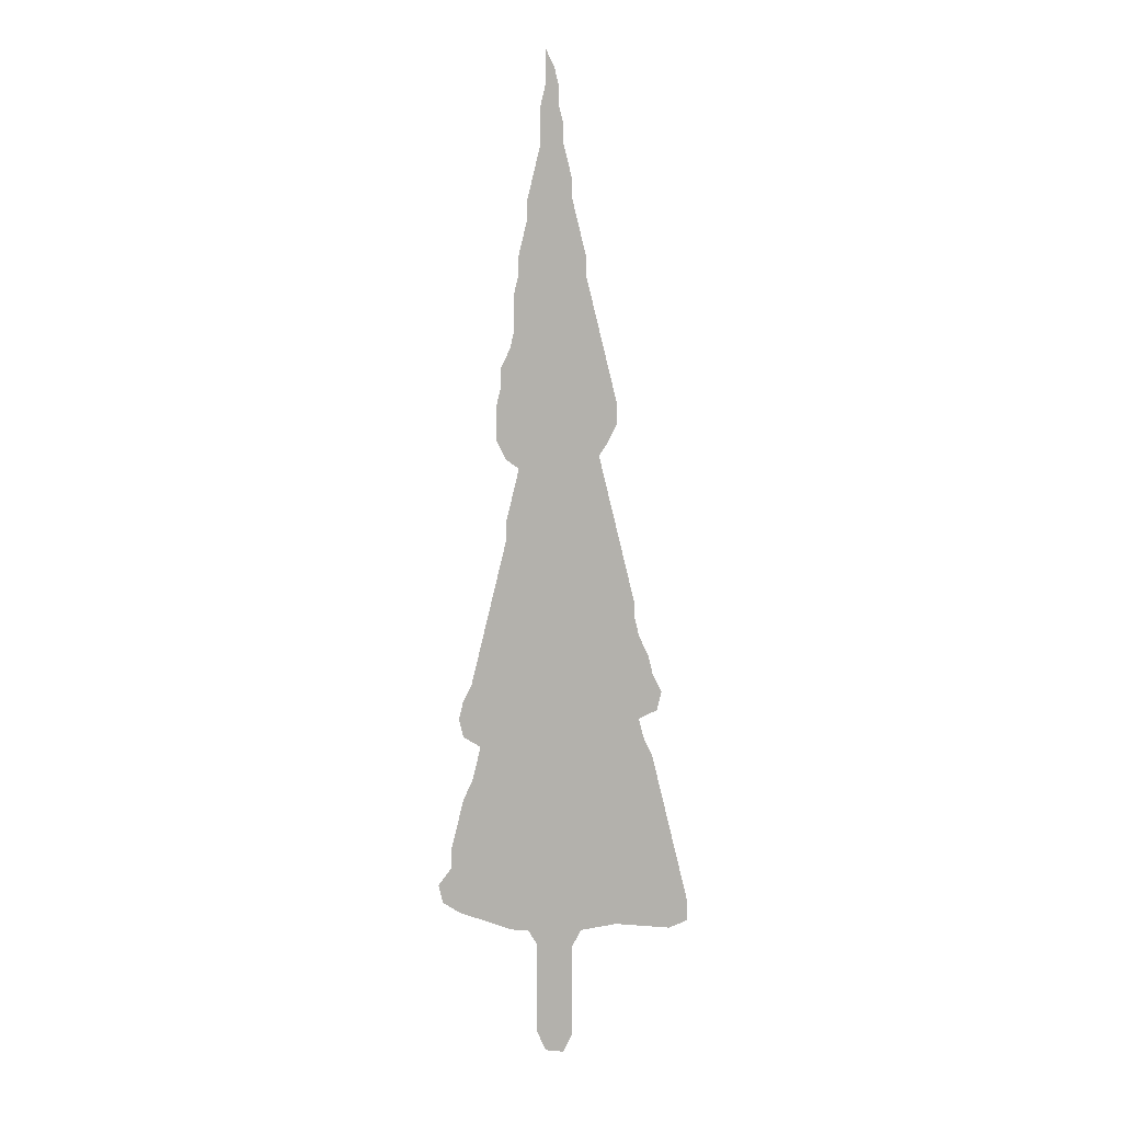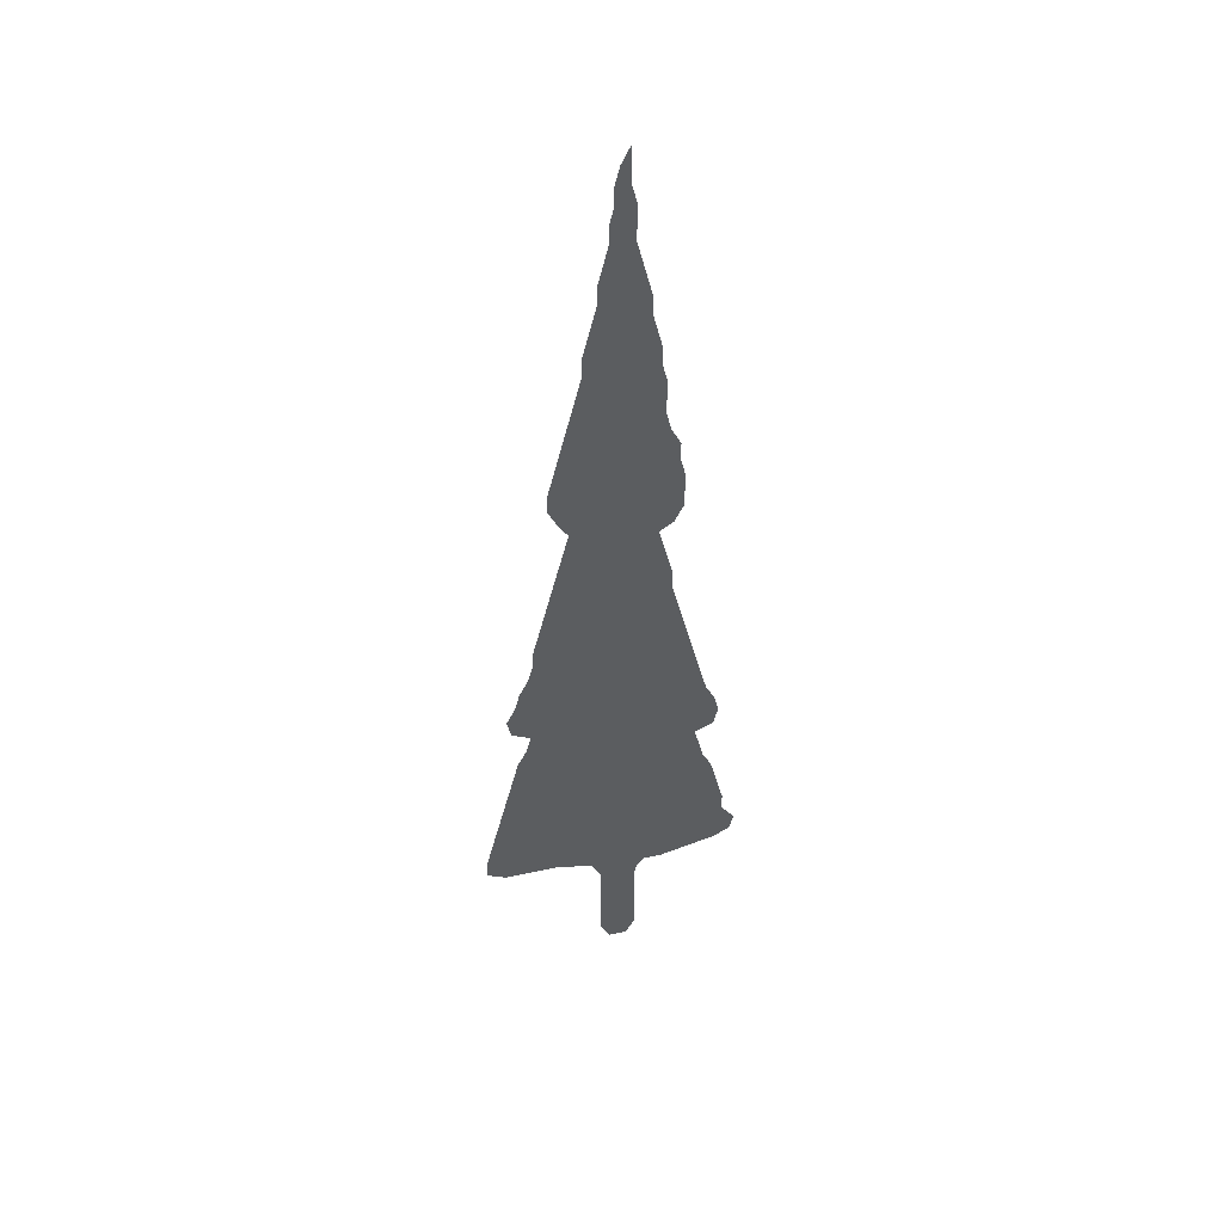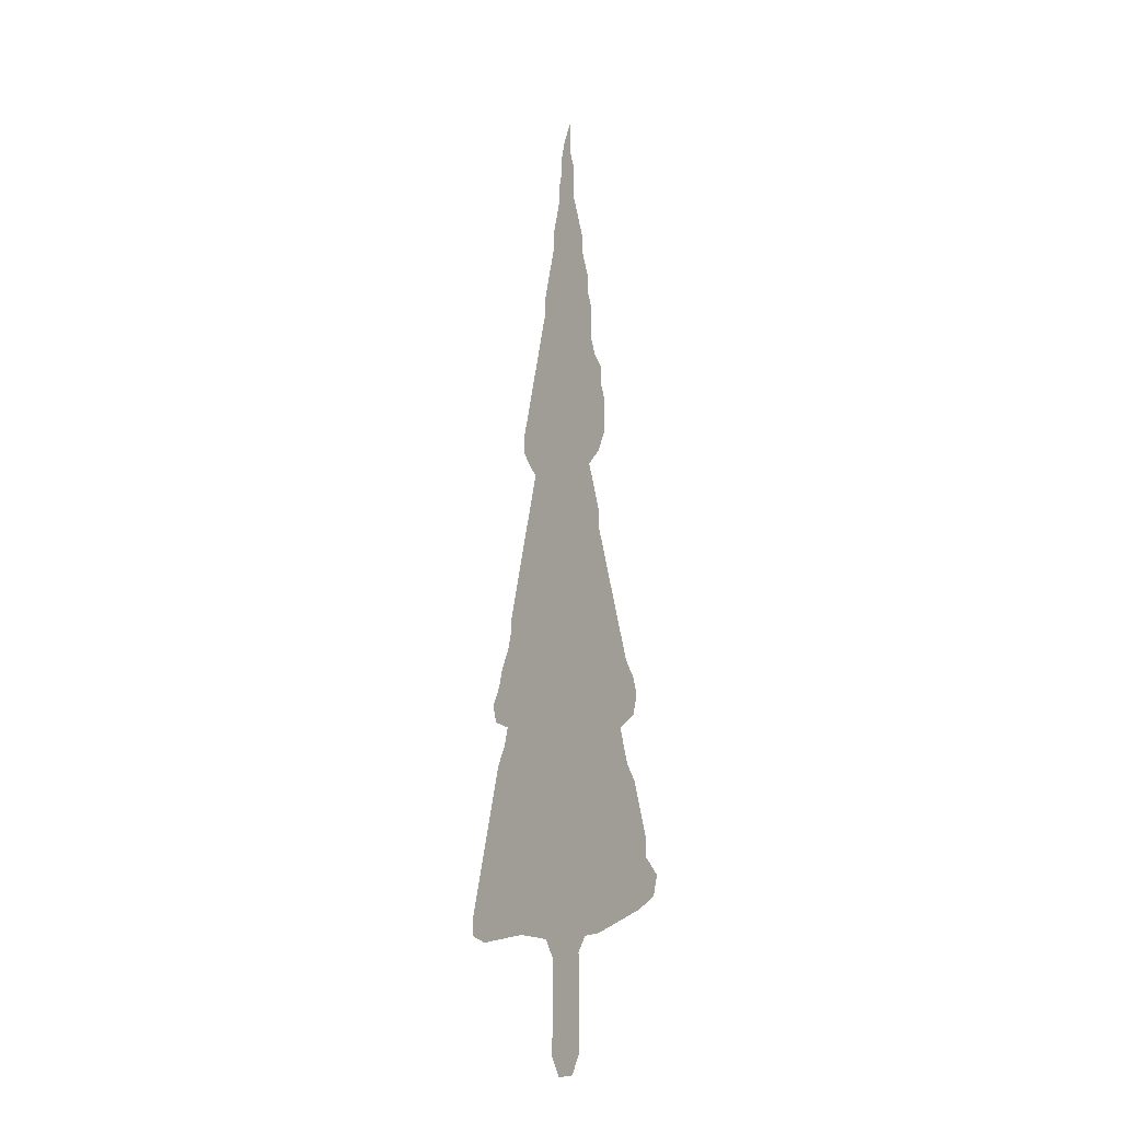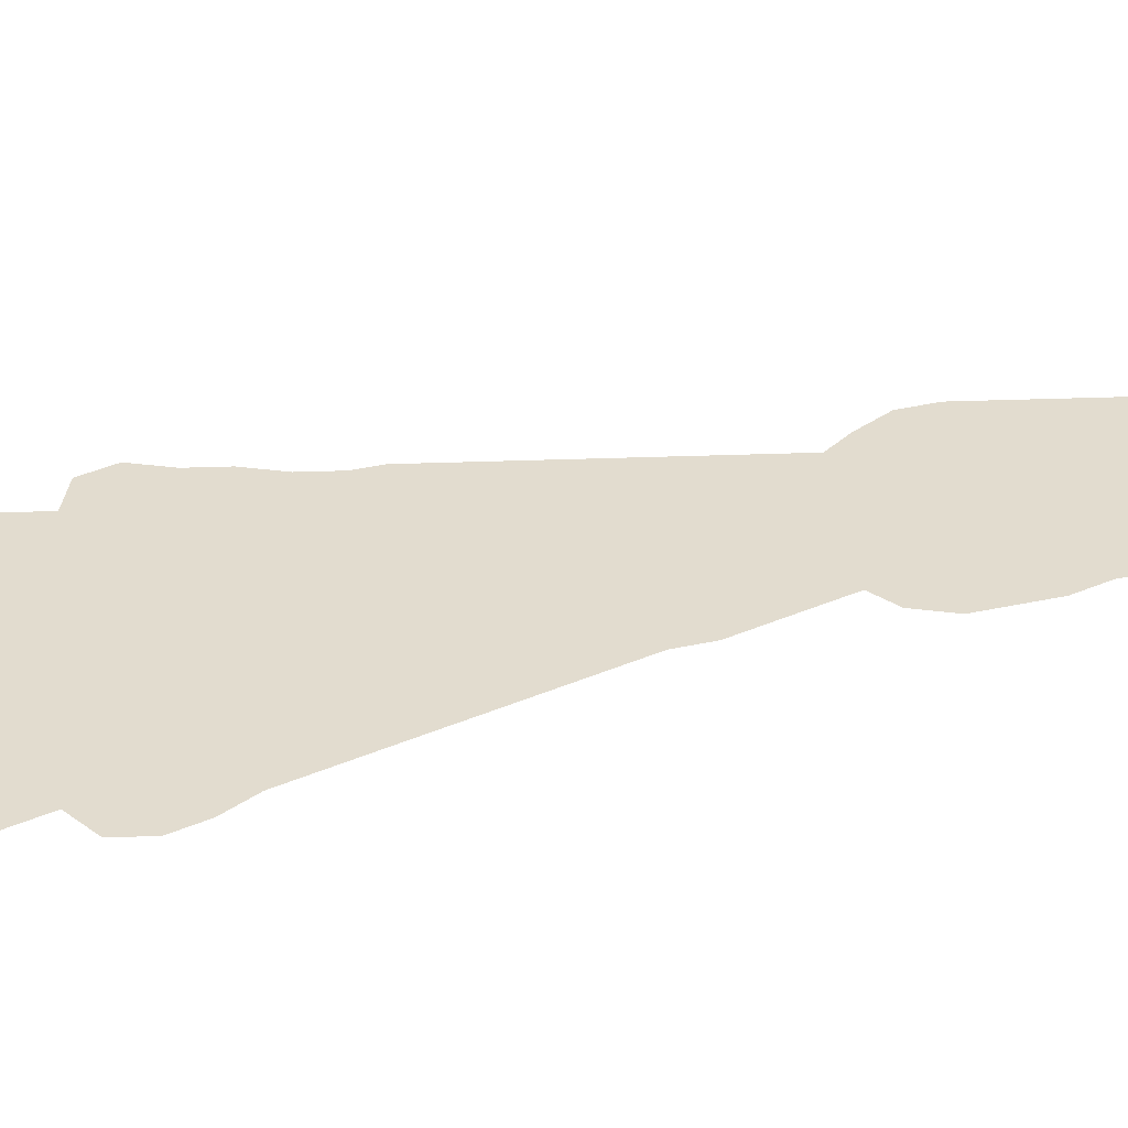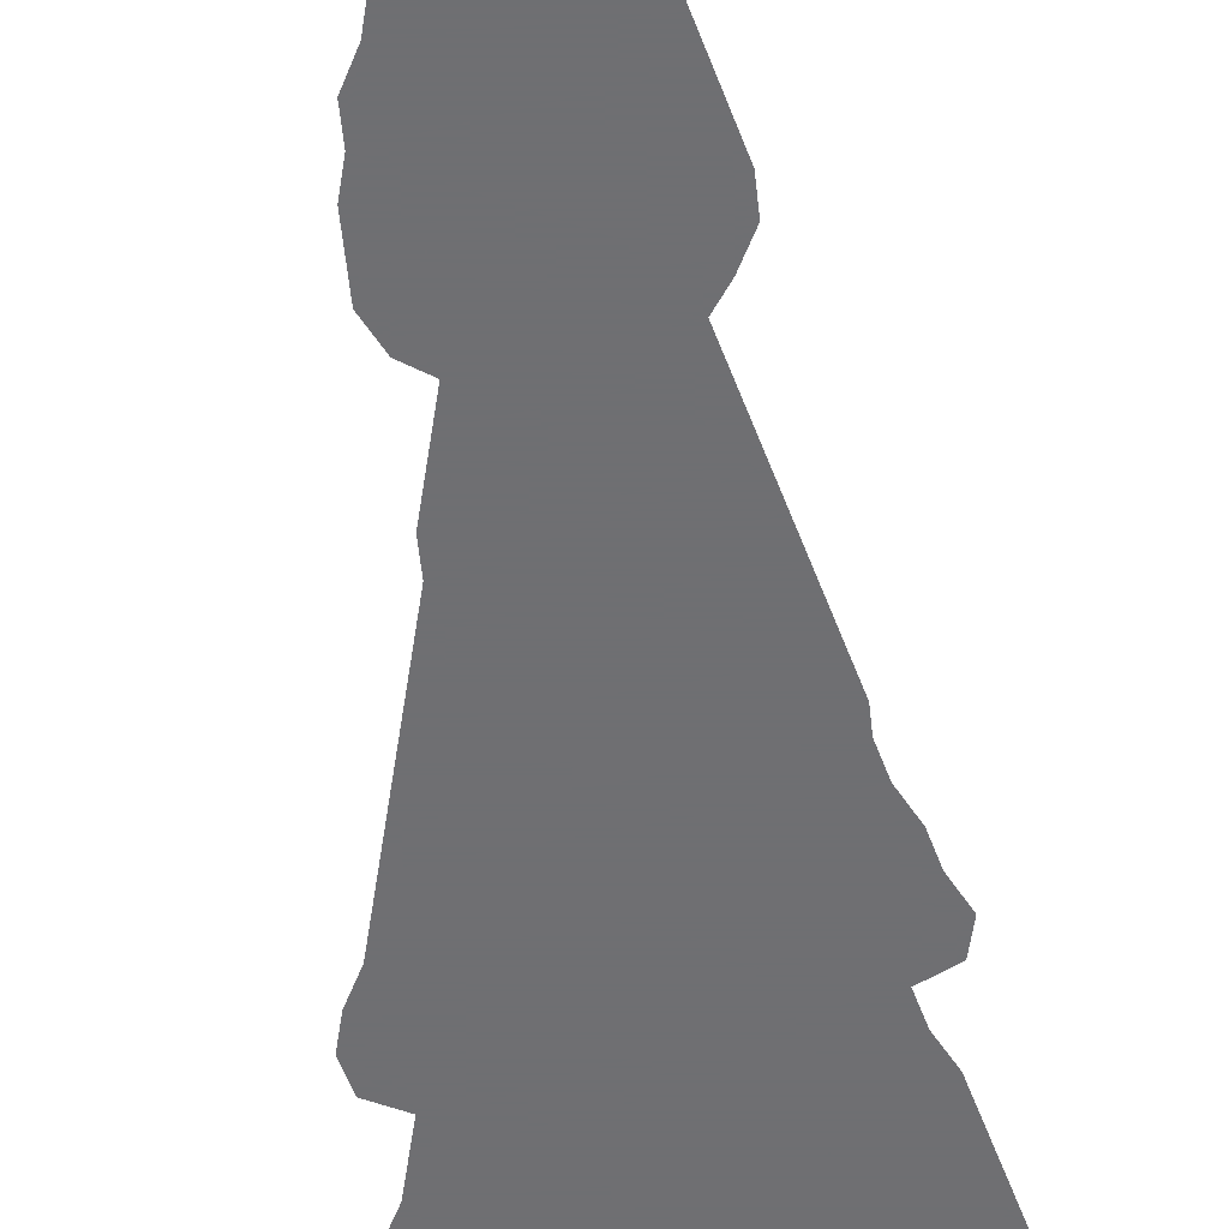
<metadata>
{"format":"obj","ext":"obj","renderer":"f3d","projection":"perspective","resolution":1024,"background":"white","views":[{"elev":5.4,"azim":-165.3,"up":"+Y"},{"elev":46.1,"azim":-14.0,"up":"+Y"},{"elev":-21.1,"azim":48.7,"up":"+Y"},{"elev":34.7,"azim":73.2,"up":"+Z"},{"elev":-54.7,"azim":-174.2,"up":"+Z"}]}
</metadata>
<code>
v 0.05455 0.4591 0
v 0.05909 0.4773 0
v 0.06364 0.4955 0
v 0.06818 0.5136 0
v 0.07273 0.5318 0
v 0.07727 0.55 0
v 0.08182 0.5682 0
v 0.08636 0.5864 0
v 0.09091 0.6046 0
v 0.08182 0.6182 0
v 0.07273 0.6364 0
v 0.07273 0.6545 0
v 0.07727 0.6727 0
v 0.08182 0.6909 0
v 0.08636 0.7091 0
v 0.09091 0.7273 0
v 0.09545 0.7454 0
v 0.1 0.7636 0
v 0.1046 0.7818 0
v 0.1046 0.8 0
v 0.1091 0.8182 0
v 0.1136 0.8364 0
v 0.1182 0.8546 0
v 0.1182 0.8727 0
v 0.1227 0.8909 0
v 0.1273 0.9091 0
v 0.1273 0.9273 0
v 0.1318 0.9455 0
v 0.1318 0.9636 0
v 0.1364 0.9818 0
v 0.1454 1 0
v 0.1454 0.9818 0
v 0.1454 0.9636 0
v 0.15 0.9455 0
v 0.15 0.9273 0
v 0.15 0.9091 0
v 0.1545 0.8909 0
v 0.1591 0.8727 0
v 0.1636 0.8546 0
v 0.1636 0.8364 0
v 0.1682 0.8182 0
v 0.1727 0.8 0
v 0.1727 0.7818 0
v 0.1773 0.7636 0
v 0.1773 0.7454 0
v 0.1773 0.7273 0
v 0.1818 0.7091 0
v 0.1909 0.6909 0
v 0.1909 0.6727 0
v 0.1955 0.6545 0
v 0.1955 0.6364 0
v 0.1955 0.6182 0
v 0.1864 0.6 0
v 0.1727 0.5909 0
v 0.1773 0.5727 0
v 0.1818 0.5545 0
v 0.1864 0.5364 0
v 0.1864 0.5182 0
v 0.1909 0.5 0
v 0.1955 0.4818 0
v 0.2 0.4636 0
v 0.2046 0.4455 0
v 0.2091 0.4273 0
v 0.2136 0.4091 0
v 0.2182 0.3909 0
v 0.2227 0.3727 0
v 0.2318 0.3545 0
v 0.2364 0.3364 0
v 0.2318 0.3182 0
v 0.2136 0.3091 0
v 0.2182 0.2909 0
v 0.2227 0.2727 0
v 0.2318 0.2545 0
v 0.2364 0.2364 0
v 0.2409 0.2182 0
v 0.2455 0.2 0
v 0.2455 0.1818 0
v 0.2591 0.1636 0
v 0.2545 0.1454 0
v 0.2364 0.1364 0
v 0.2182 0.1318 0
v 0.2 0.1273 0
v 0.1818 0.1227 0
v 0.1636 0.1227 0
v 0.1545 0.1091 0
v 0.1545 0.09091 0
v 0.1545 0.07273 0
v 0.1545 0.05455 0
v 0.1545 0.03636 0
v 0.1545 0.01818 0
v 0.1454 0 0
v 0.1273 0 0
v 0.1182 0.01818 0
v 0.1182 0.03636 0
v 0.1182 0.05455 0
v 0.1182 0.07273 0
v 0.1182 0.09091 0
v 0.1182 0.1091 0
v 0.1091 0.1273 0
v 0.09091 0.1318 0
v 0.07273 0.1364 0
v 0.05455 0.1364 0
v 0.03636 0.1364 0
v 0.01818 0.1364 0
v 0 0.1454 0
v 0 0.1636 0
v 0.004546 0.1818 0
v 0.009091 0.2 0
v 0.01364 0.2182 0
v 0.01818 0.2364 0
v 0.02273 0.2545 0
v 0.02727 0.2727 0
v 0.03182 0.2909 0
v 0.03636 0.3091 0
v 0.04546 0.3273 0
v 0.05 0.3454 0
v 0.03182 0.3545 0
v 0.02727 0.3727 0
v 0.03636 0.3909 0
v 0.04091 0.4091 0
v 0.05 0.4273 0
v 0.05455 0.4455 0
f 104 106 105
f 77 80 78
f 10 13 12
f 78 80 79
f 30 32 31
f 84 99 85
f 10 12 11
f 116 118 117
f 10 50 49
f 10 49 13
f 77 81 80
f 100 110 101
f 77 82 81
f 10 51 50
f 9 51 10
f 8 54 9
f 9 54 51
f 51 54 52
f 74 99 84
f 72 99 74
f 100 111 110
f 72 111 99
f 99 111 100
f 101 110 109
f 101 109 108
f 103 106 104
f 116 119 118
f 116 120 119
f 64 121 116
f 116 121 120
f 47 49 48
f 85 99 98
f 52 54 53
f 66 116 70
f 68 70 69
f 71 115 113
f 70 115 71
f 113 115 114
f 70 116 115
f 74 84 75
f 75 84 83
f 75 83 82
f 72 112 111
f 101 108 102
f 103 107 106
f 102 107 103
f 102 108 107
f 1 122 2
f 61 122 62
f 2 122 61
f 2 61 60
f 63 121 64
f 30 33 32
f 29 33 30
f 67 70 68
f 66 70 67
f 64 116 65
f 65 116 66
f 72 74 73
f 76 82 77
f 75 82 76
f 14 49 47
f 13 49 14
f 14 47 15
f 16 46 17
f 7 56 55
f 7 55 8
f 8 55 54
f 2 60 3
f 4 58 5
f 17 46 45
f 17 45 18
f 18 45 44
f 23 40 39
f 23 39 38
f 28 34 33
f 28 33 29
f 28 35 34
f 27 35 28
f 3 60 59
f 4 59 58
f 3 59 4
f 6 56 7
f 6 57 56
f 6 58 57
f 5 58 6
f 22 40 23
f 23 38 24
f 90 93 92
f 90 92 91
f 89 93 90
f 89 94 93
f 87 97 96
f 86 97 87
f 89 95 94
f 88 95 89
f 87 96 95
f 87 95 88
f 86 98 97
f 85 98 86
f 71 112 72
f 71 113 112
f 62 122 63
f 63 122 121
f 15 46 16
f 15 47 46
f 18 43 19
f 18 44 43
f 19 43 20
f 20 43 42
f 20 42 41
f 20 41 21
f 21 41 22
f 22 41 40
f 24 37 25
f 24 38 37
f 25 37 26
f 26 37 36
f 26 35 27
f 26 36 35

</code>
